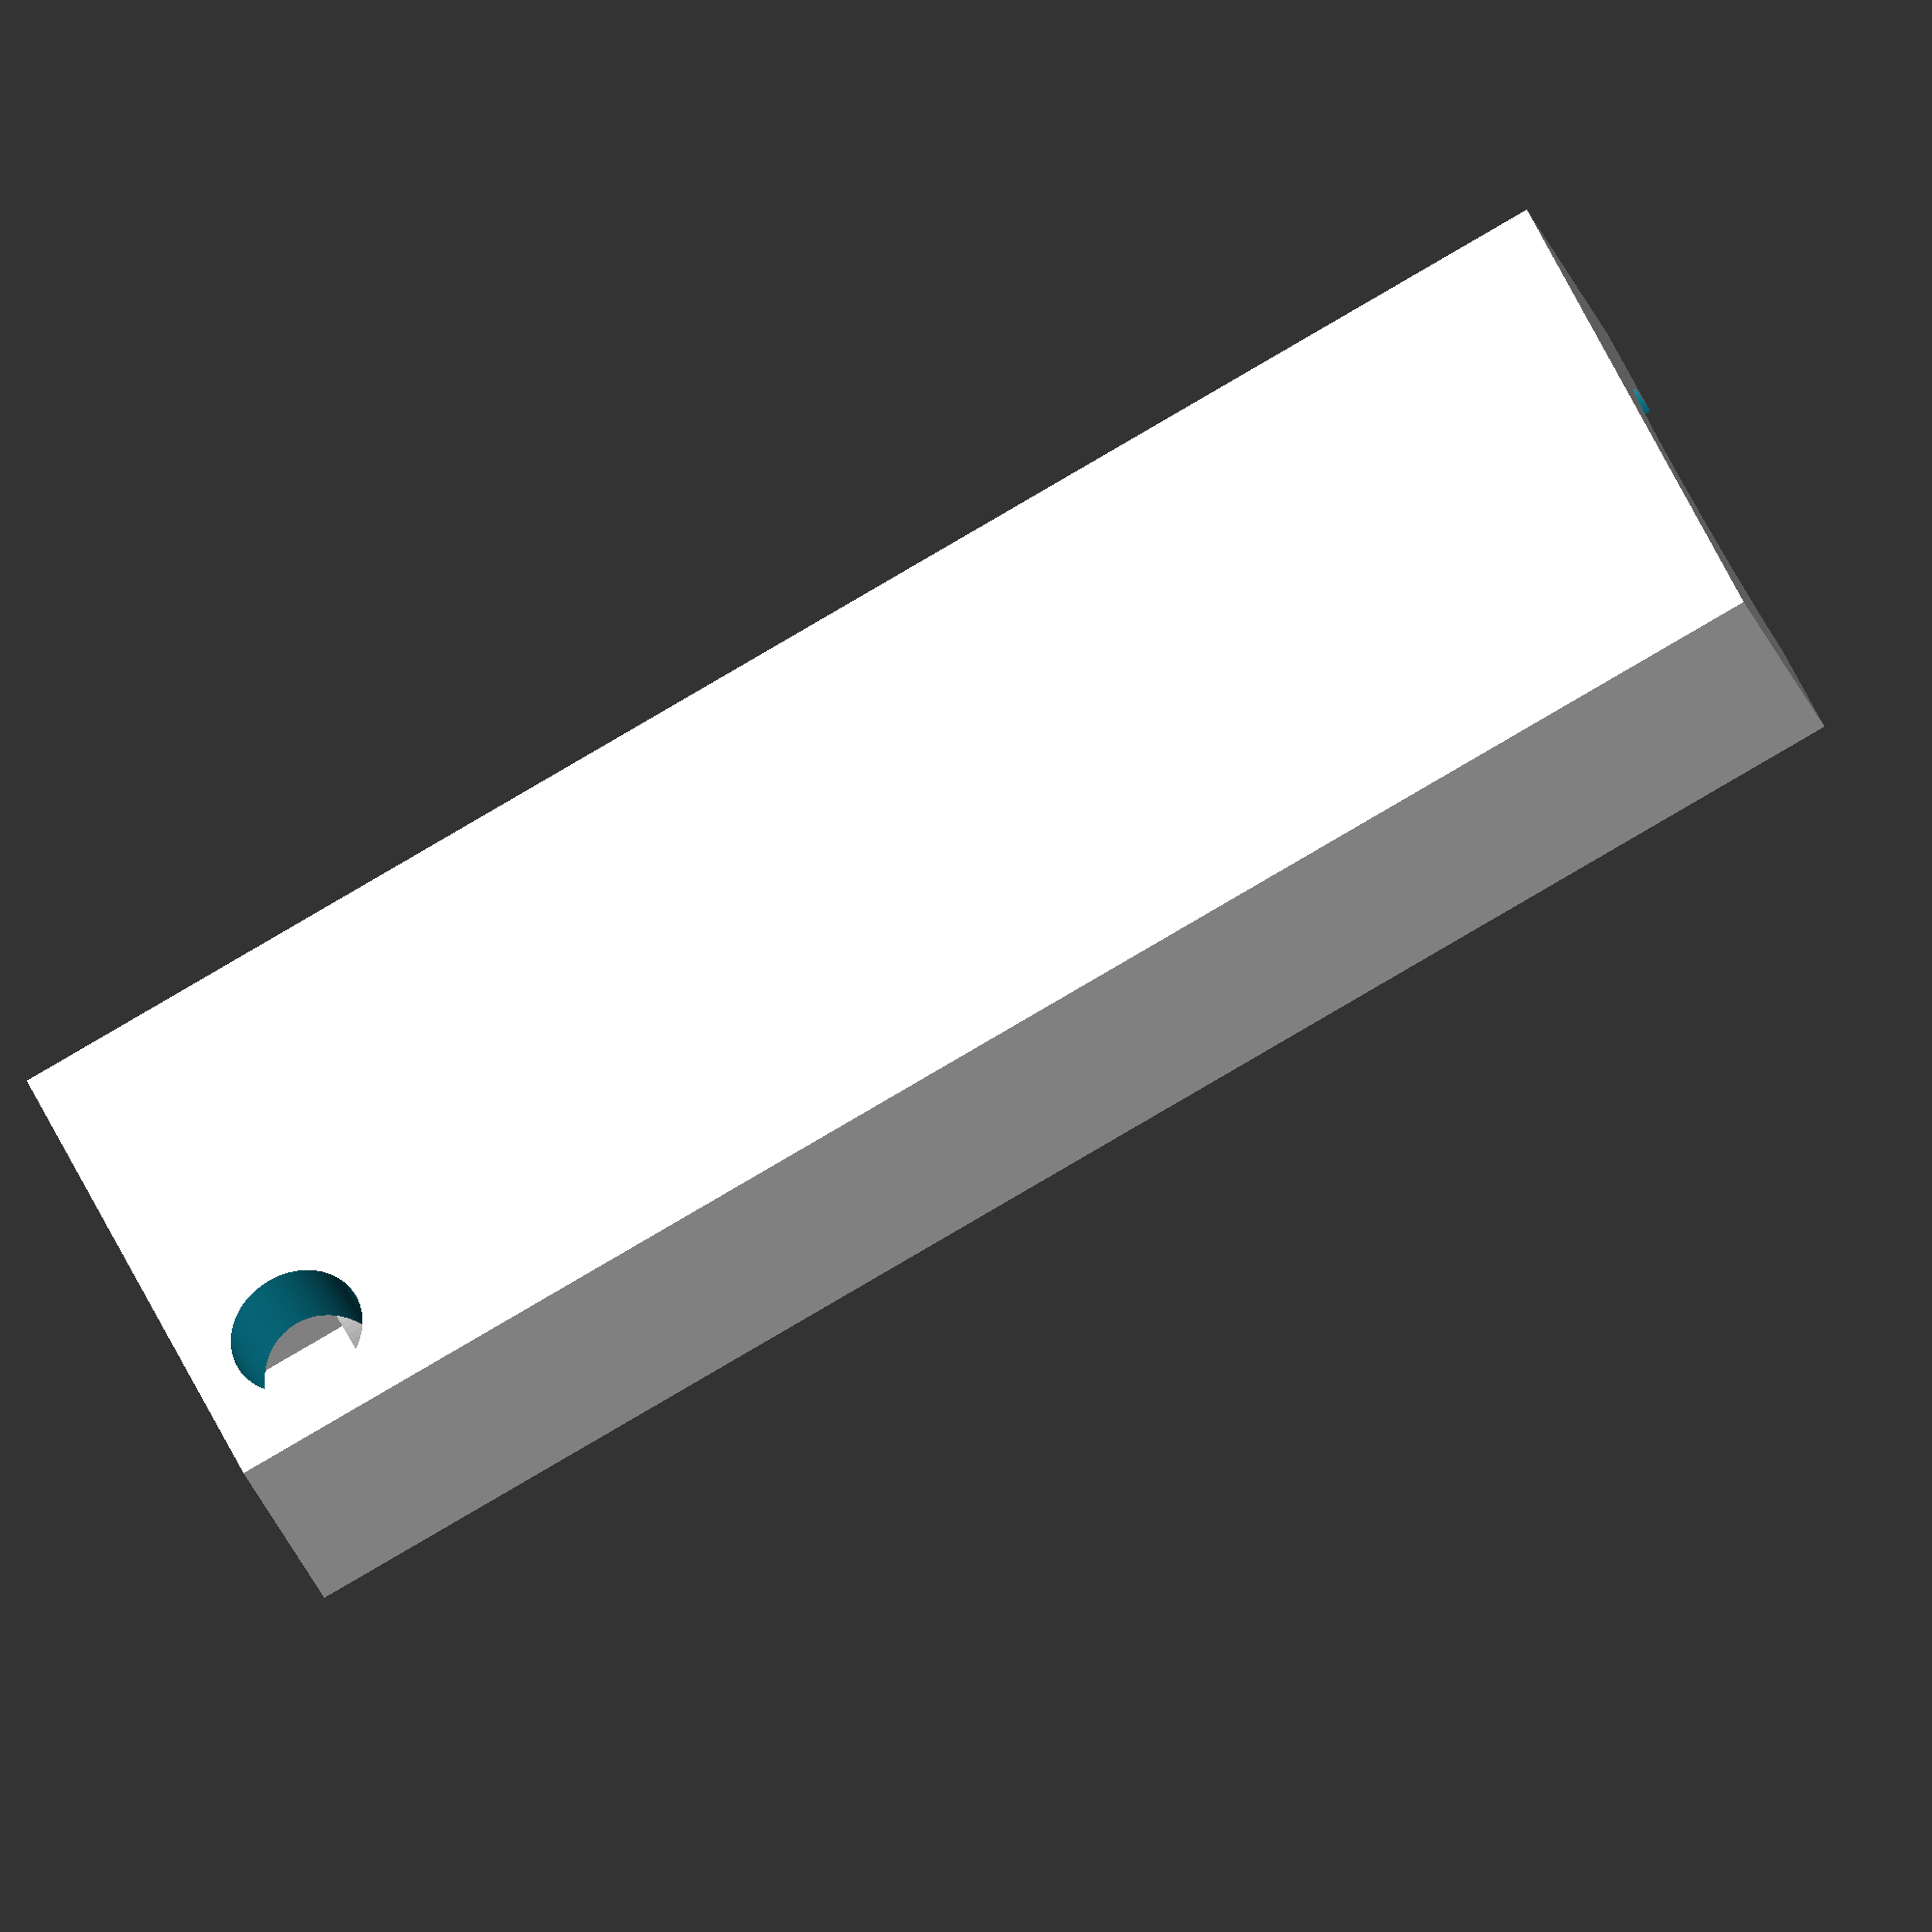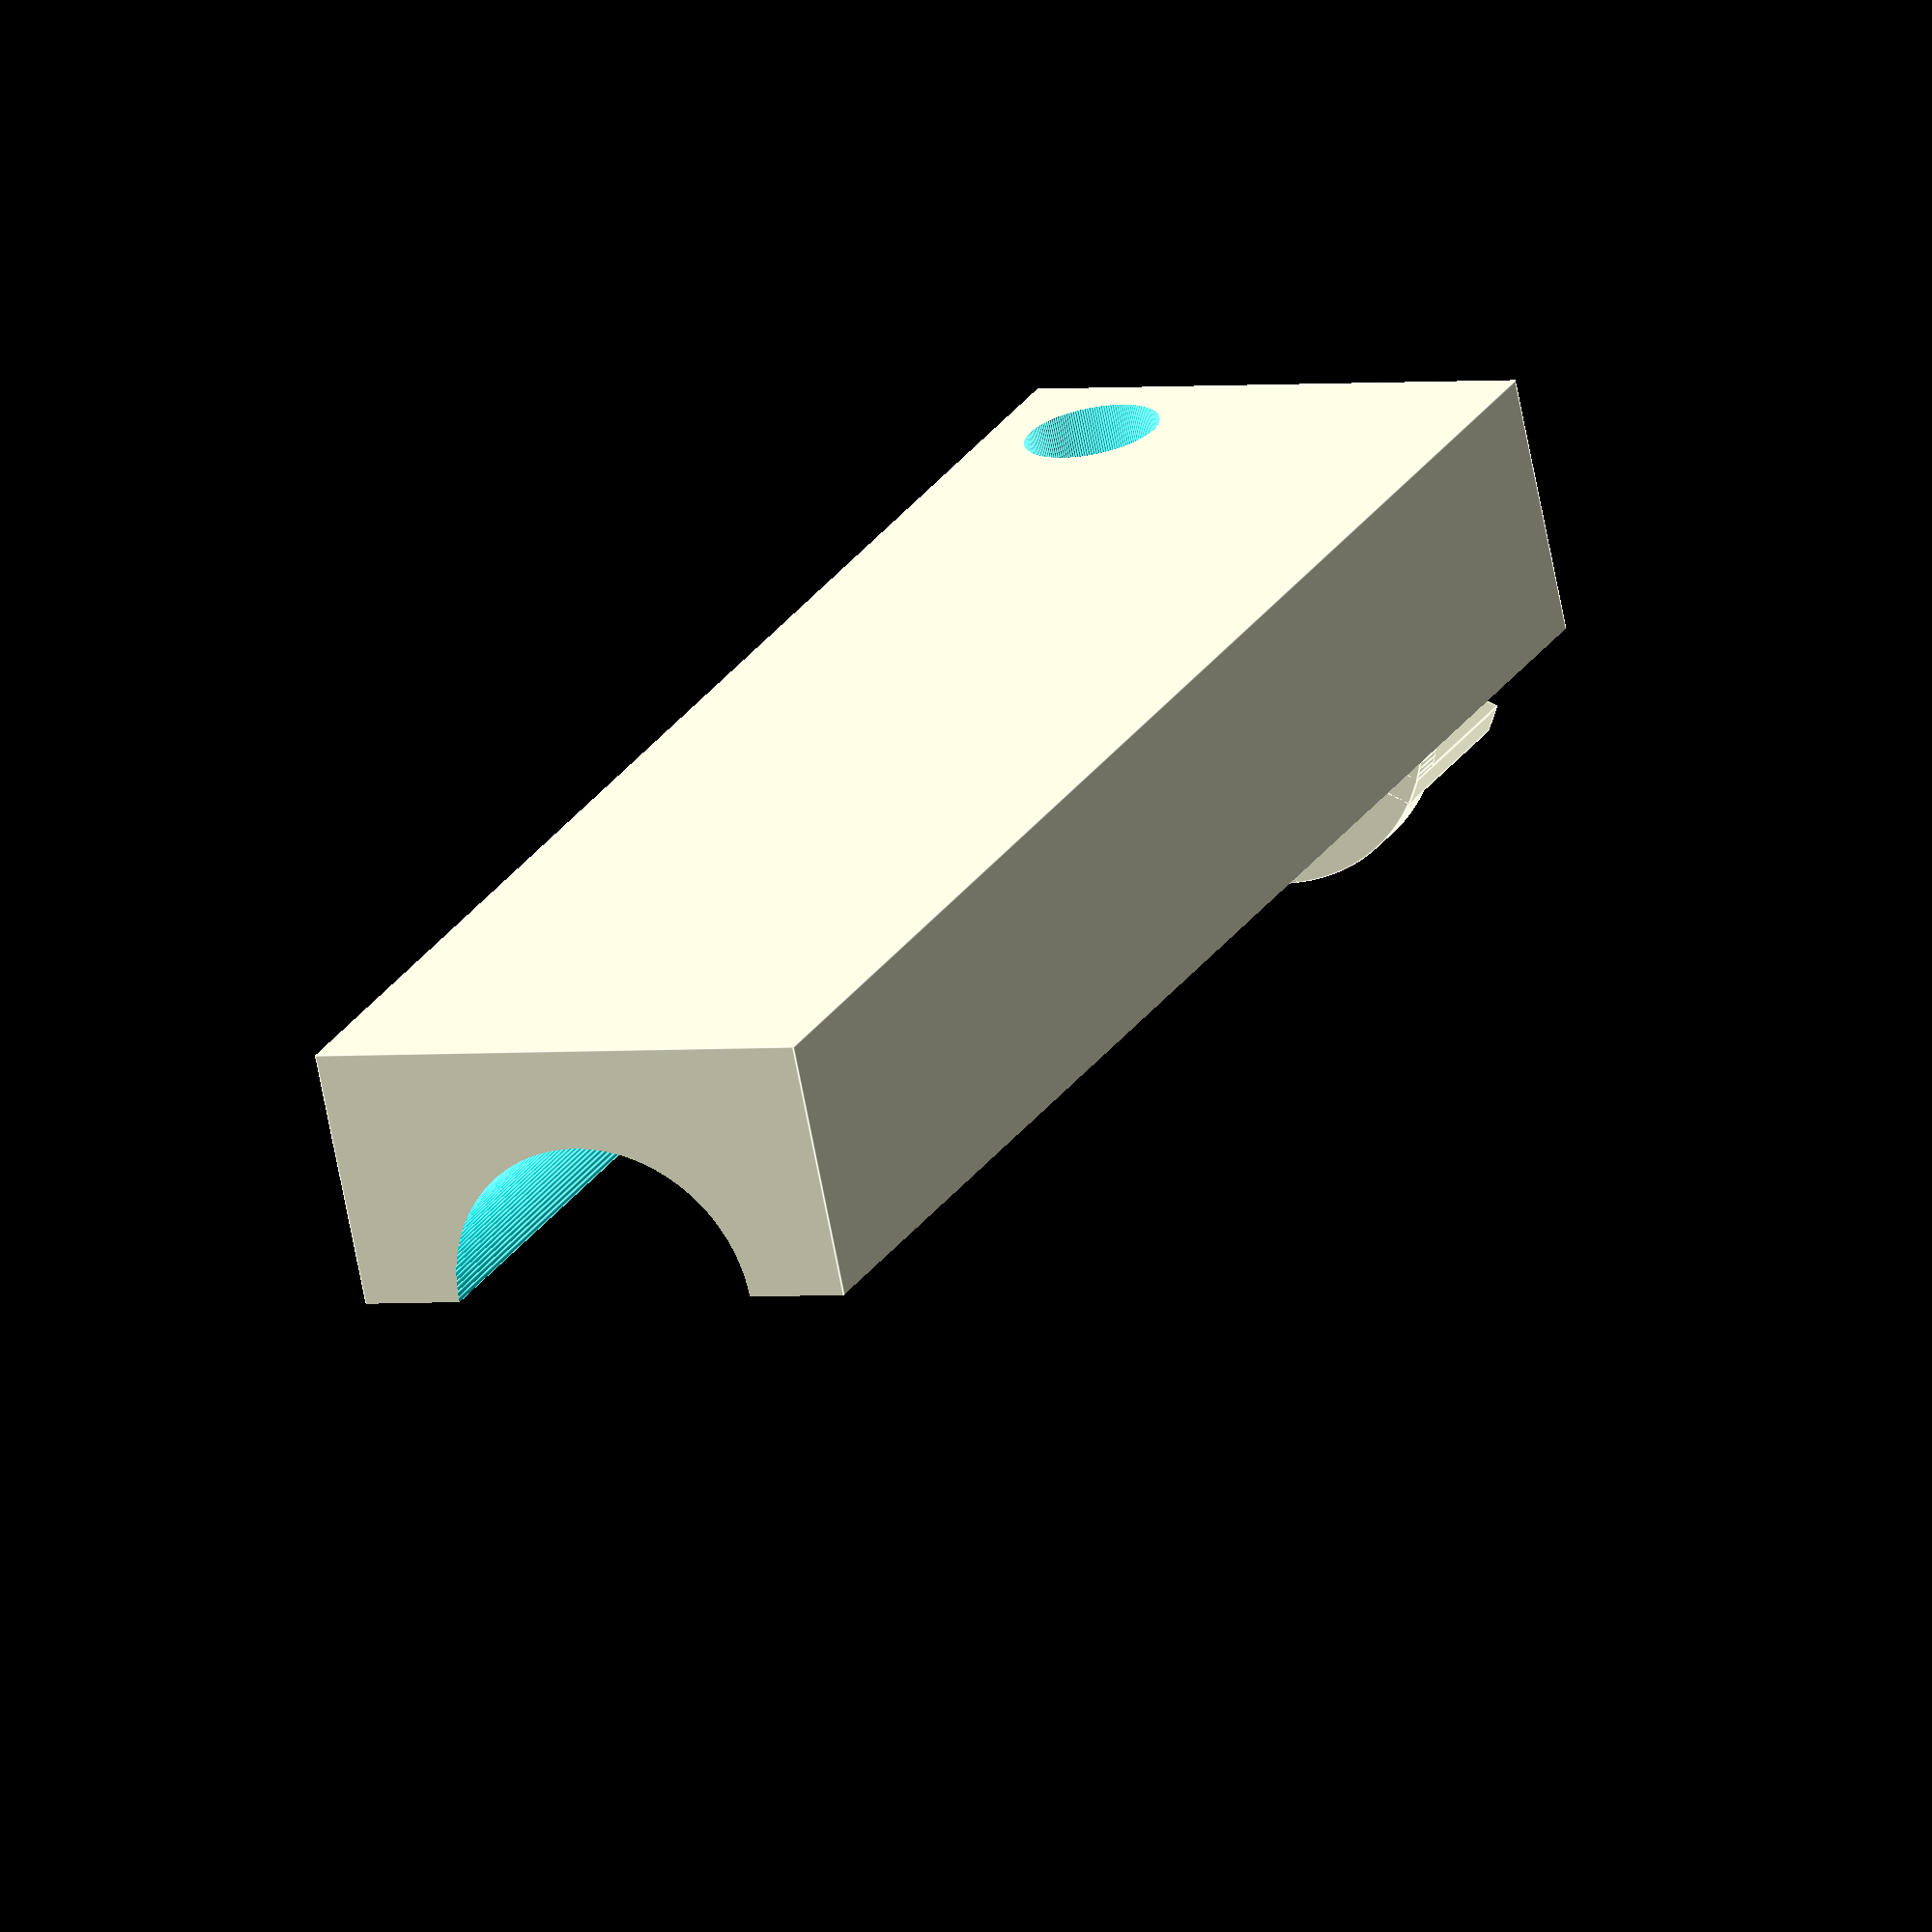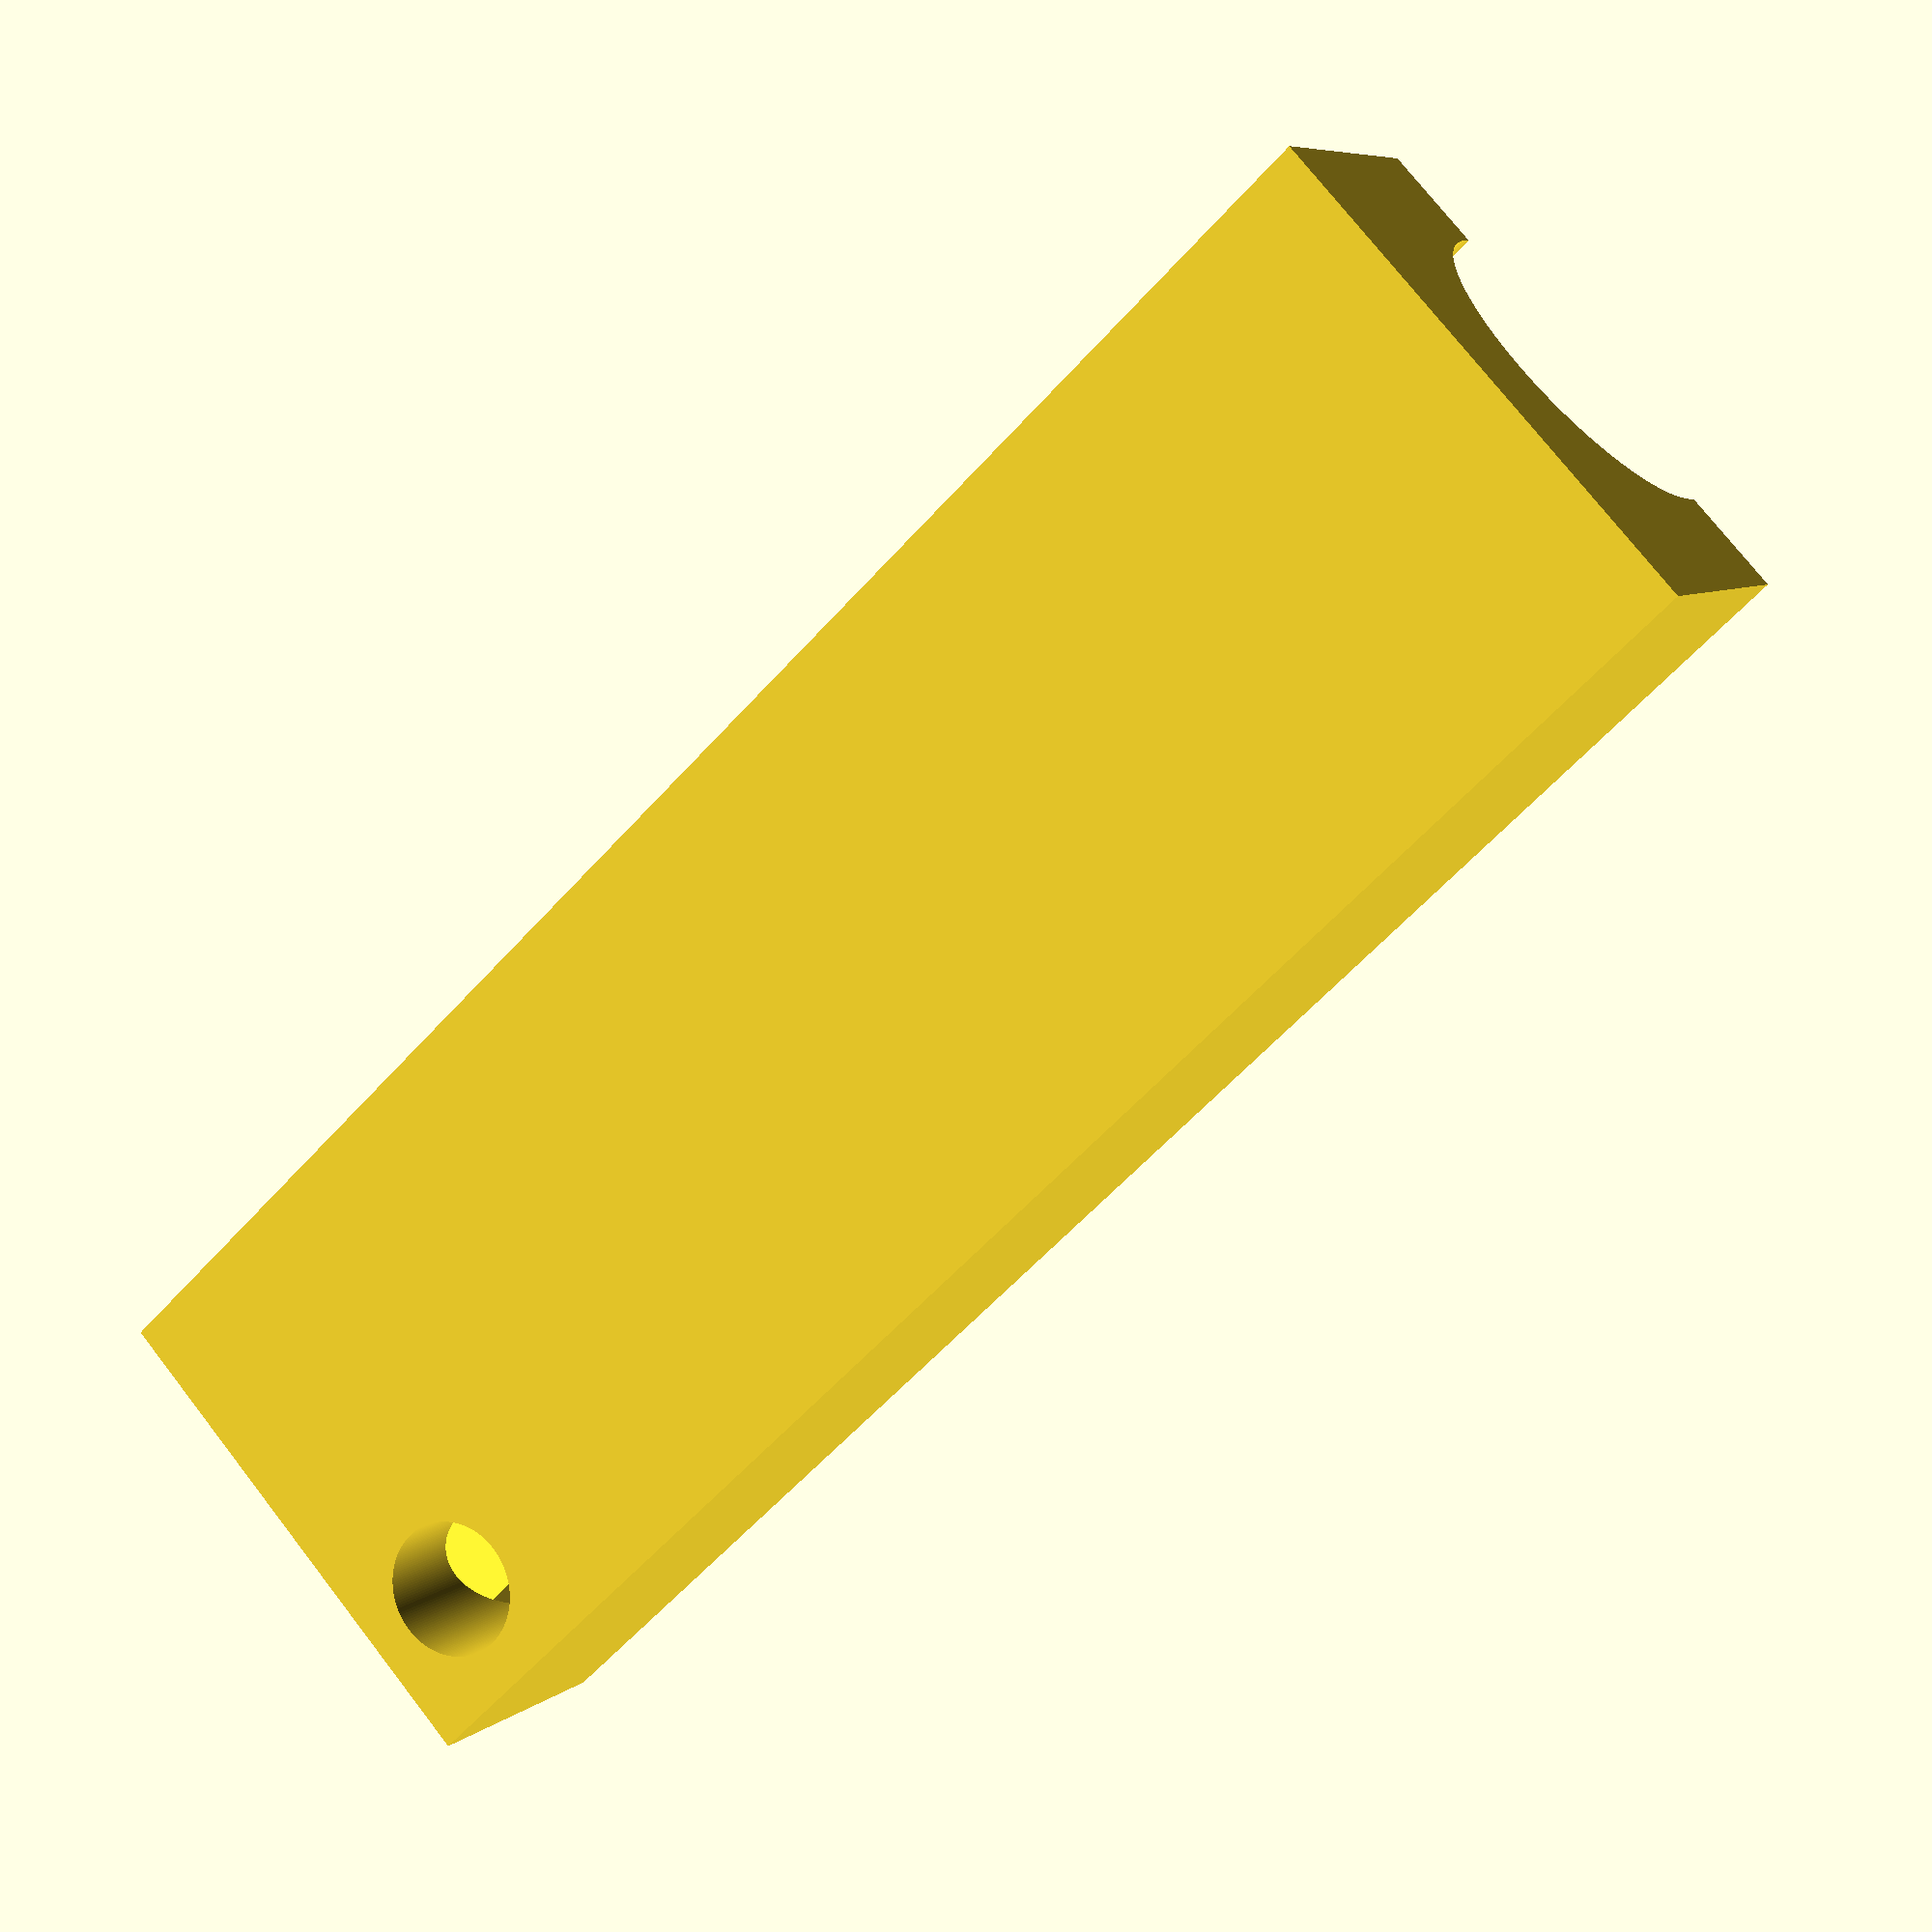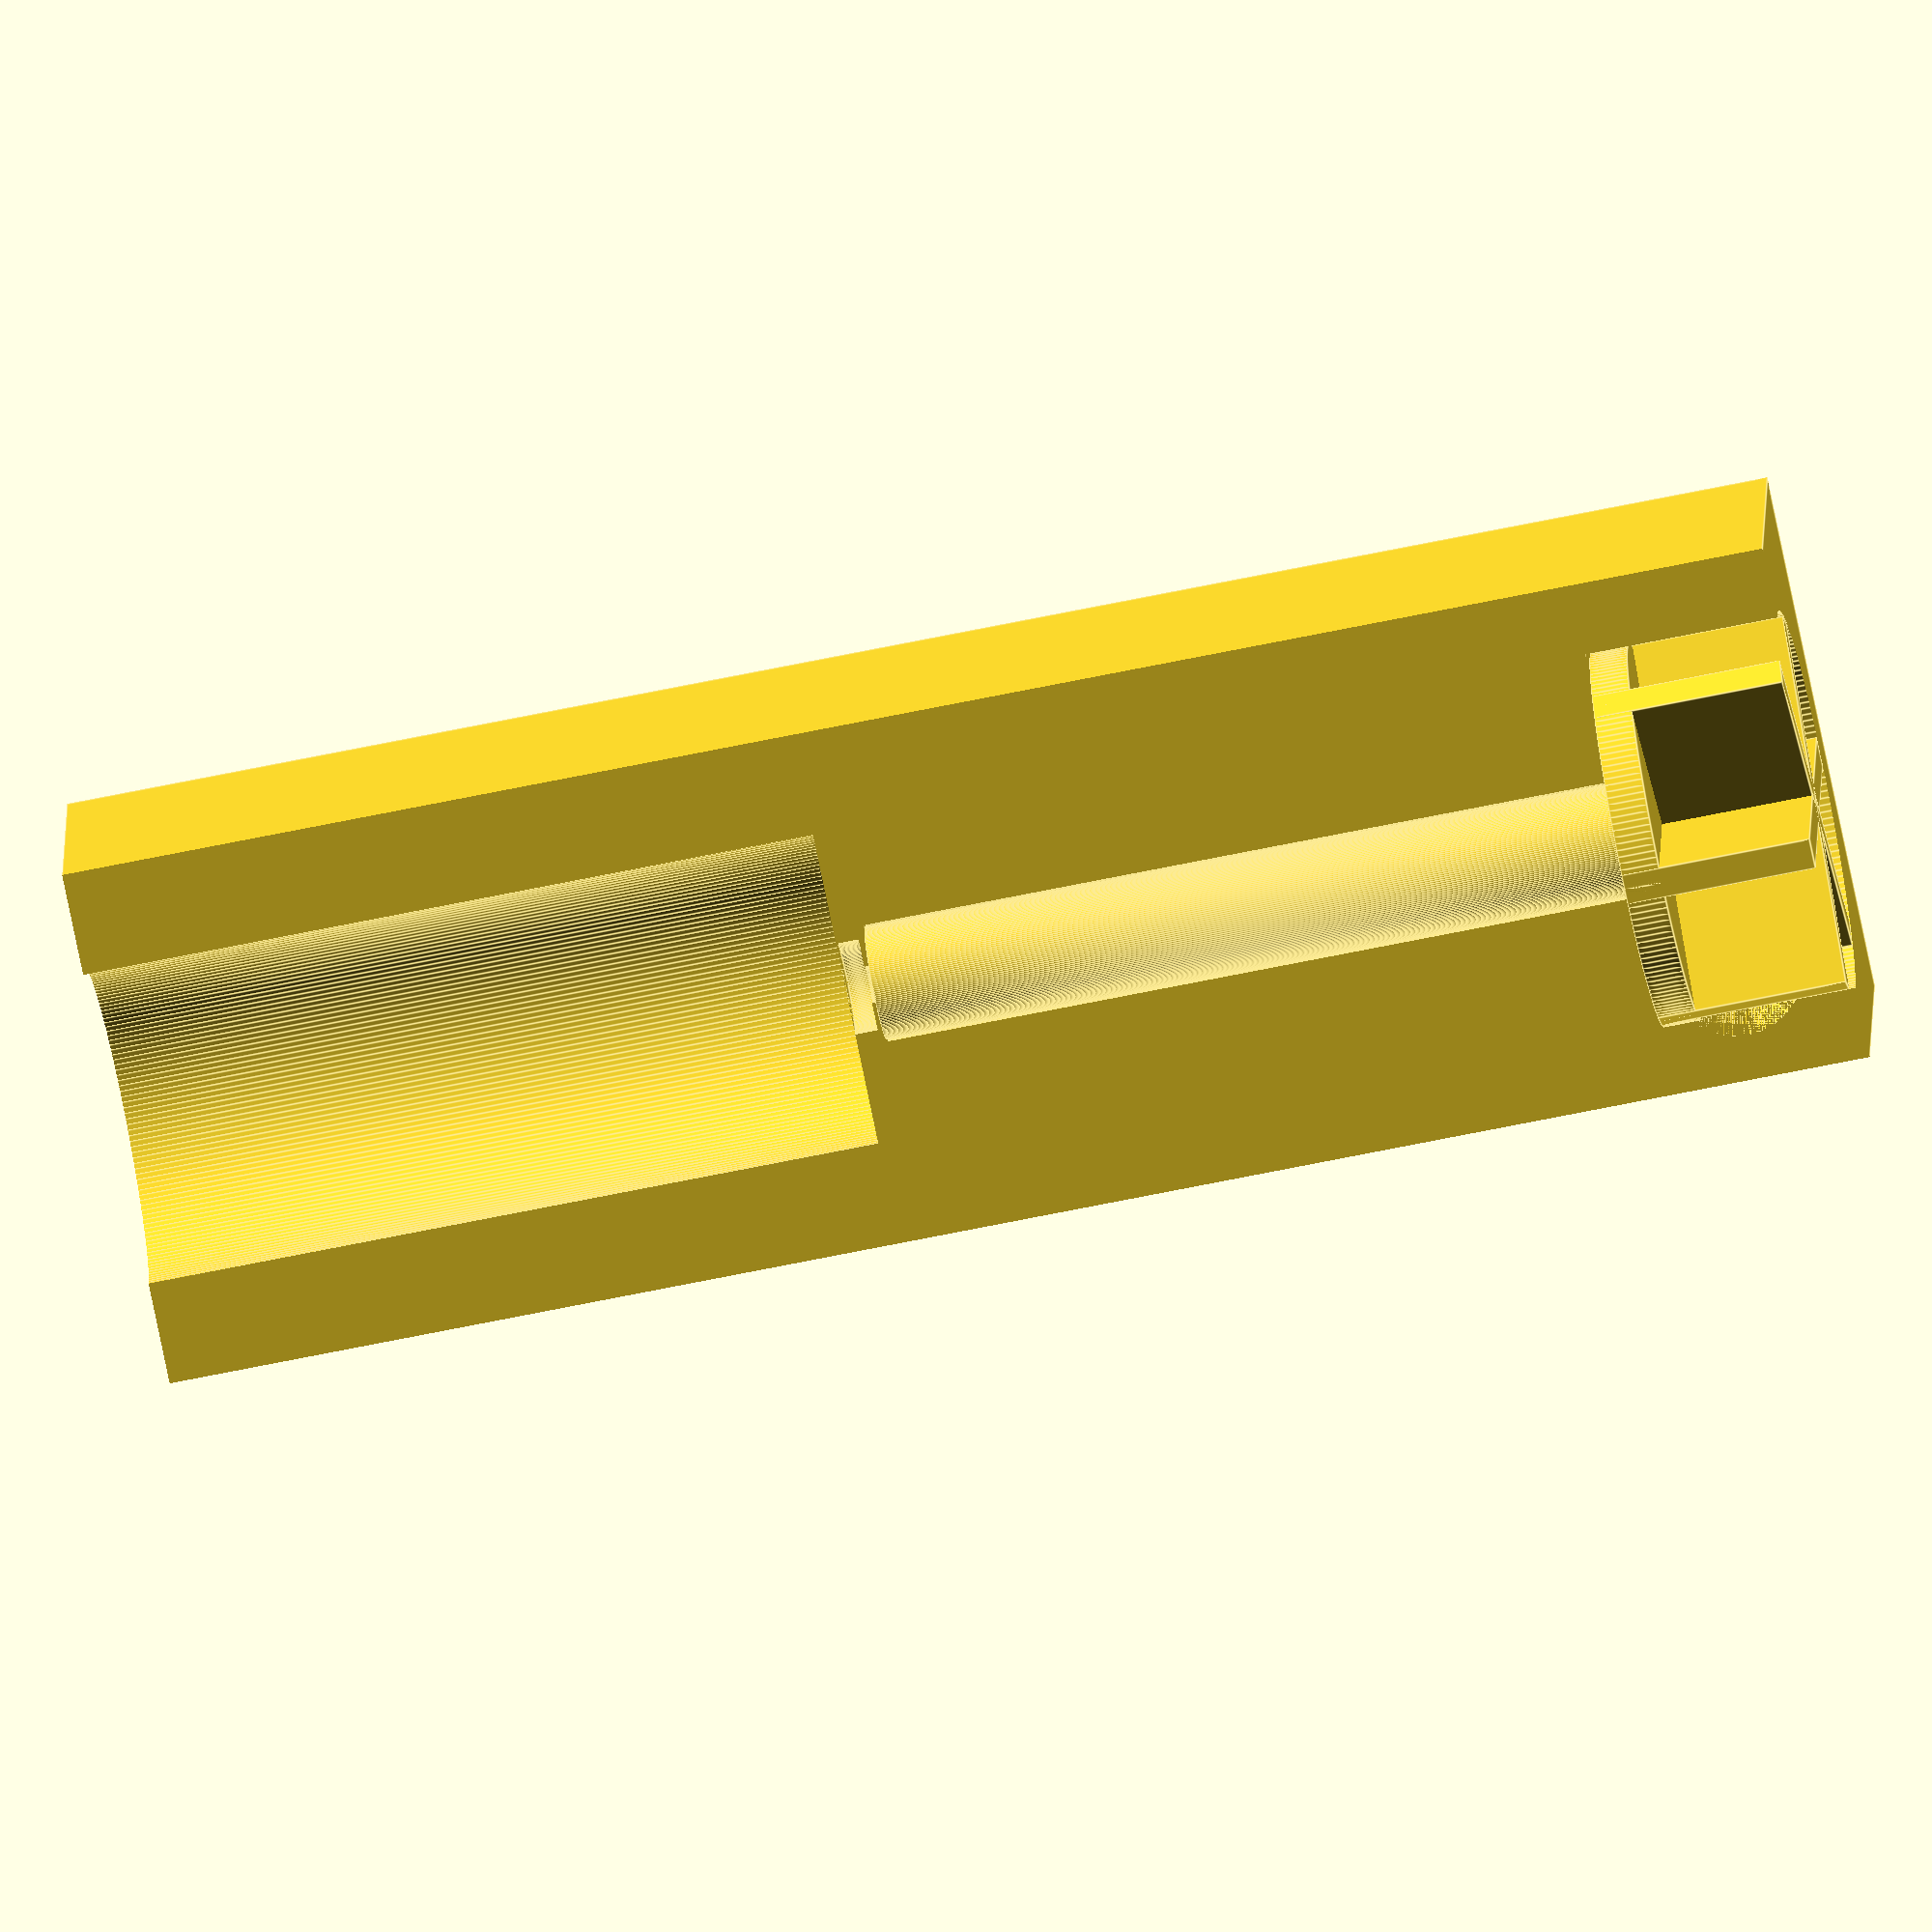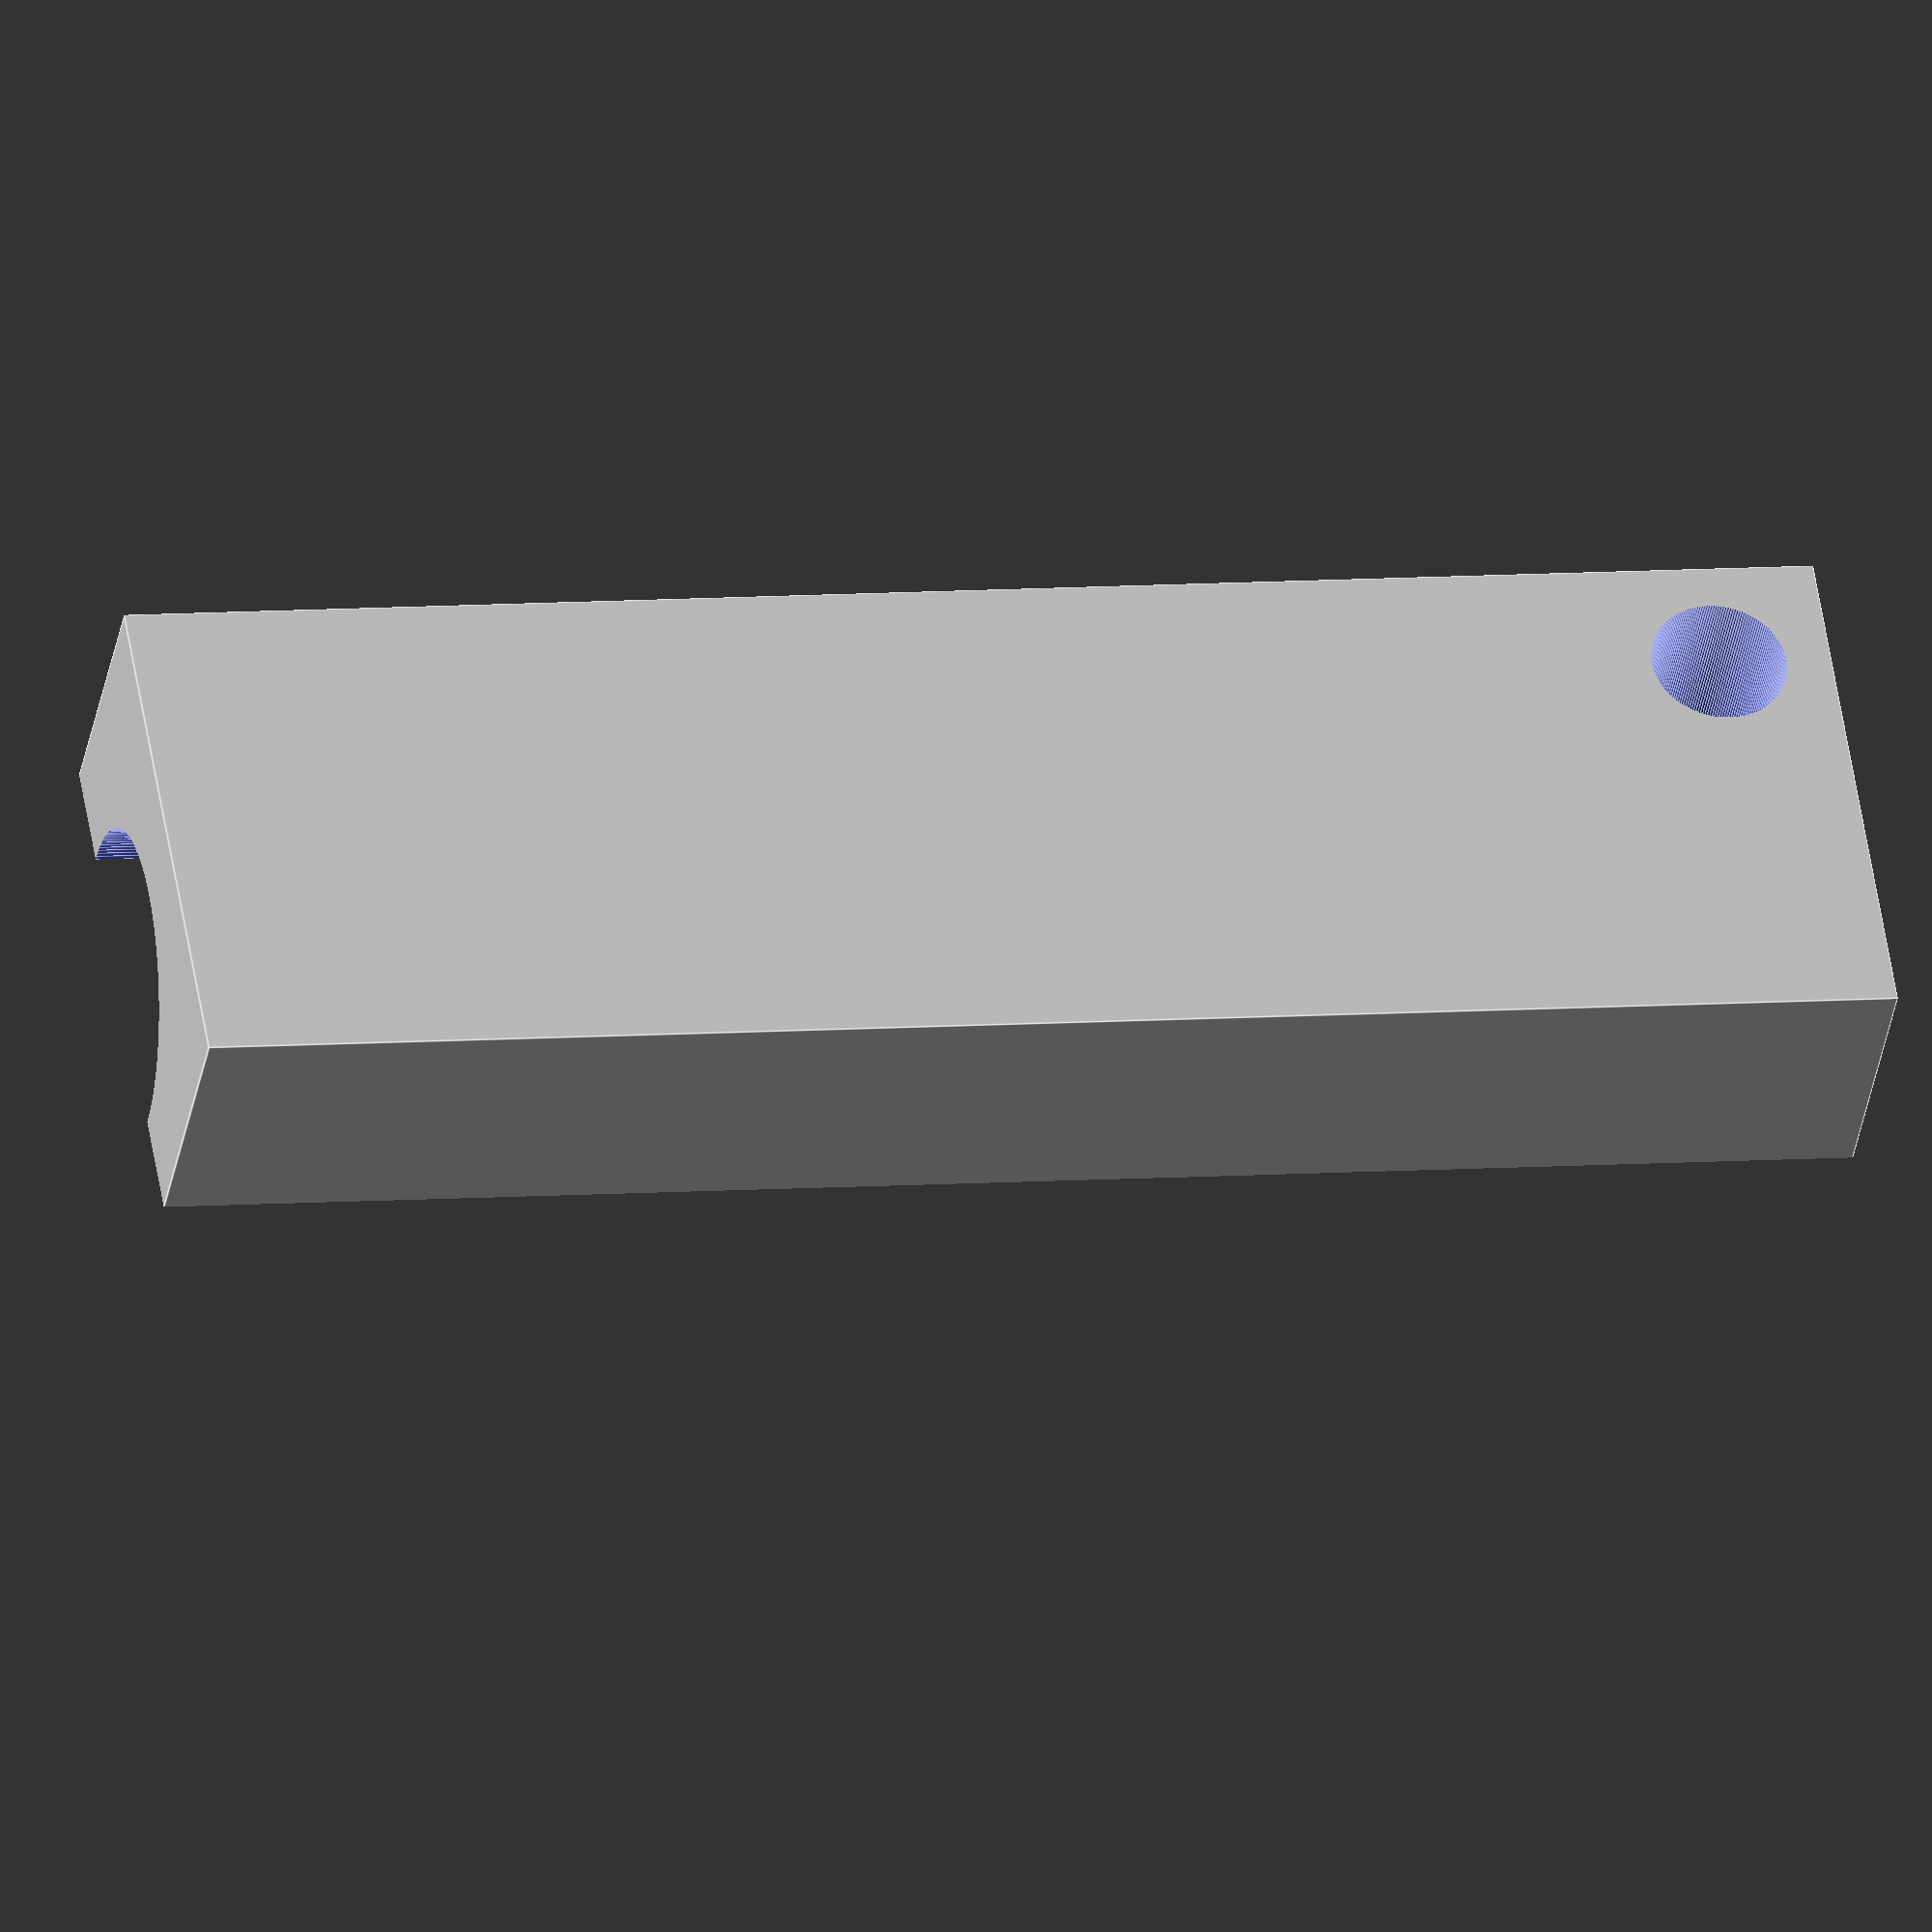
<openscad>
$fn = 180;

mot_l = 20.2;
mot_d = 8.5;

mot_shaft_l = 5; // measure from face of motor
mot_shaft_d = 1;

mot_bump_l = 0.6;
mot_bump_d = 2.5;

imp_l = 5;
imp_d = 10;

imp_shaft_l = 20;
imp_shaft_d = 3;

c = 0.1;
c2 = 2 * c;

wall = 2;
wall2 = 2 * wall;
body_l = mot_l + imp_shaft_l + imp_l;
body_d = imp_d + wall2;

module cube_cxy(d) {
    translate([-d.x / 2, -d.y / 2, 0]) cube(d);
}

module motor() {
    cylinder(h = mot_l, d = mot_d);
    rotate([180, 0, 0]) cylinder(h = mot_shaft_l, d = mot_shaft_d);
    rotate([180, 0, 0]) cylinder(h = mot_bump_l, d = mot_bump_d);
    
    // clearance for cables
    cylinder(h = mot_l + 10, d = mot_d - 2);
}

// motor with usable start of shaft at z = 0
module motor2() {
    translate([0, 0, mot_bump_l + 0.2]) motor();
}

module blades() {
    cylinder(h = 1, d = imp_d);
    t = 0.8;
    for (a = [0:60:359]) 
        rotate(a)
            translate([-t / 2, 0, 0])
                cube([t, imp_d / 2, imp_l]);
    
}

module imp() {
    translate([0, 0, -imp_shaft_l]) rotate([180, 0, 0]) blades();
    
    rotate([180, 0, 0])
        cylinder(h = imp_shaft_l, d = imp_shaft_d);
}

module imp_r() {
    translate([0, 0, -imp_shaft_l + c])
        rotate([180, 0, 0]) 
            cylinder(h = imp_l + 2, d = imp_d + c2);
    
    rotate([180, 0, 0])
        cylinder(h = imp_shaft_l + c2, d = imp_shaft_d + c2);
}

module body() {
    difference() {
        translate([0, 0, 0 + mot_l - body_l]) cube_cxy([body_d, body_d, body_l]);
        imp_r(); 
        motor2();
    }
}

module foo() {
    translate([-10, 0, -40]) cube([20, 40, 80]);
}

//intersection() {foo(); body();} // back
difference() {body(); foo(); translate([4, 0, -22]) rotate([90, 0, 0]) cylinder(h = 20, r = 1.8);} // front
difference() {imp(); motor2();}
//blades();

</openscad>
<views>
elev=266.3 azim=216.7 roll=239.8 proj=o view=solid
elev=155.0 azim=348.0 roll=155.4 proj=o view=edges
elev=58.0 azim=35.5 roll=318.9 proj=p view=wireframe
elev=69.3 azim=174.6 roll=101.6 proj=o view=edges
elev=352.9 azim=226.7 roll=76.7 proj=o view=edges
</views>
